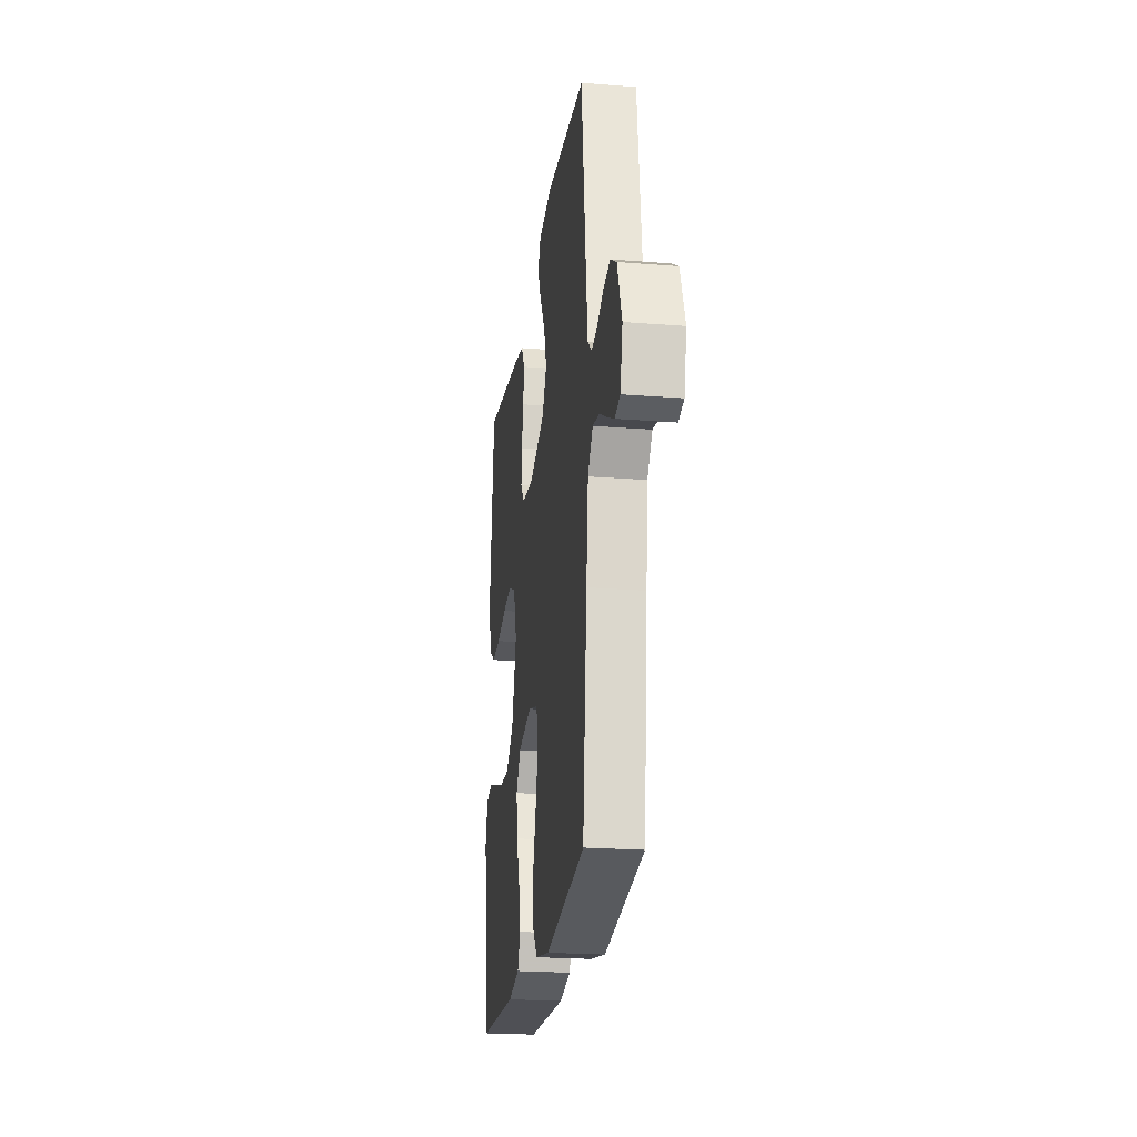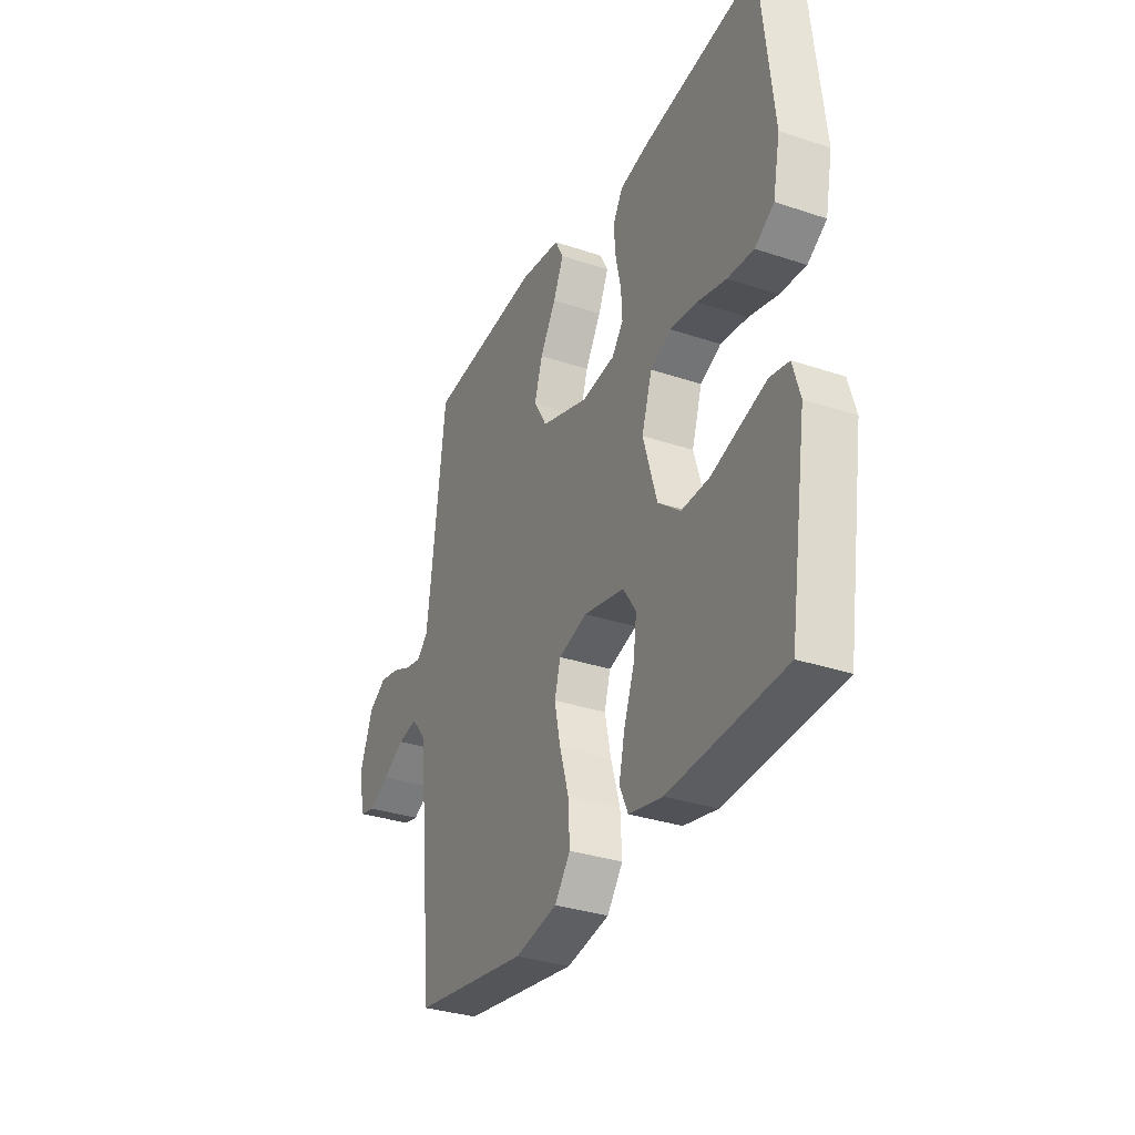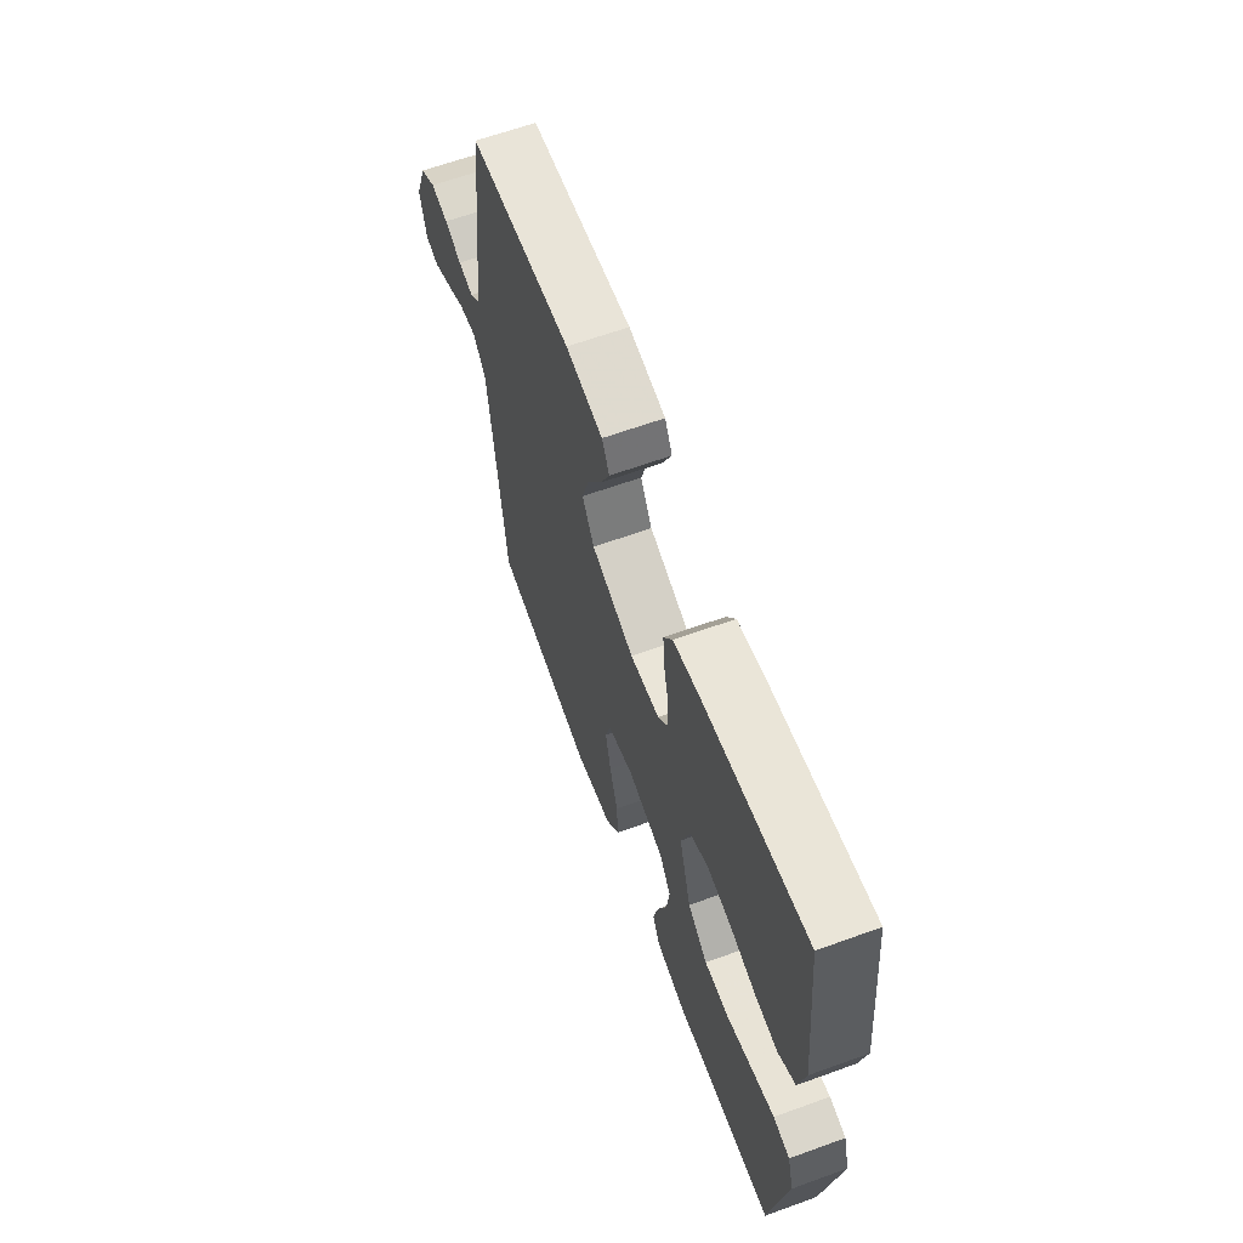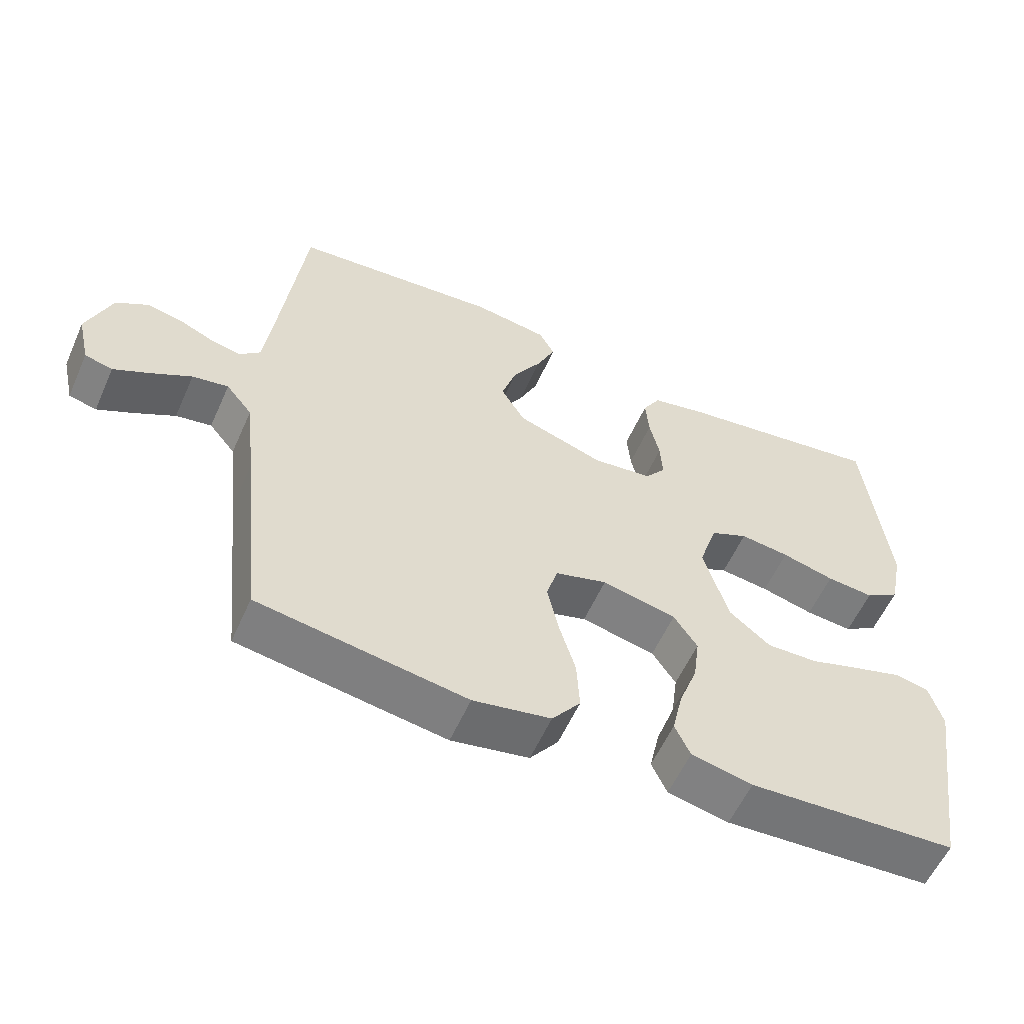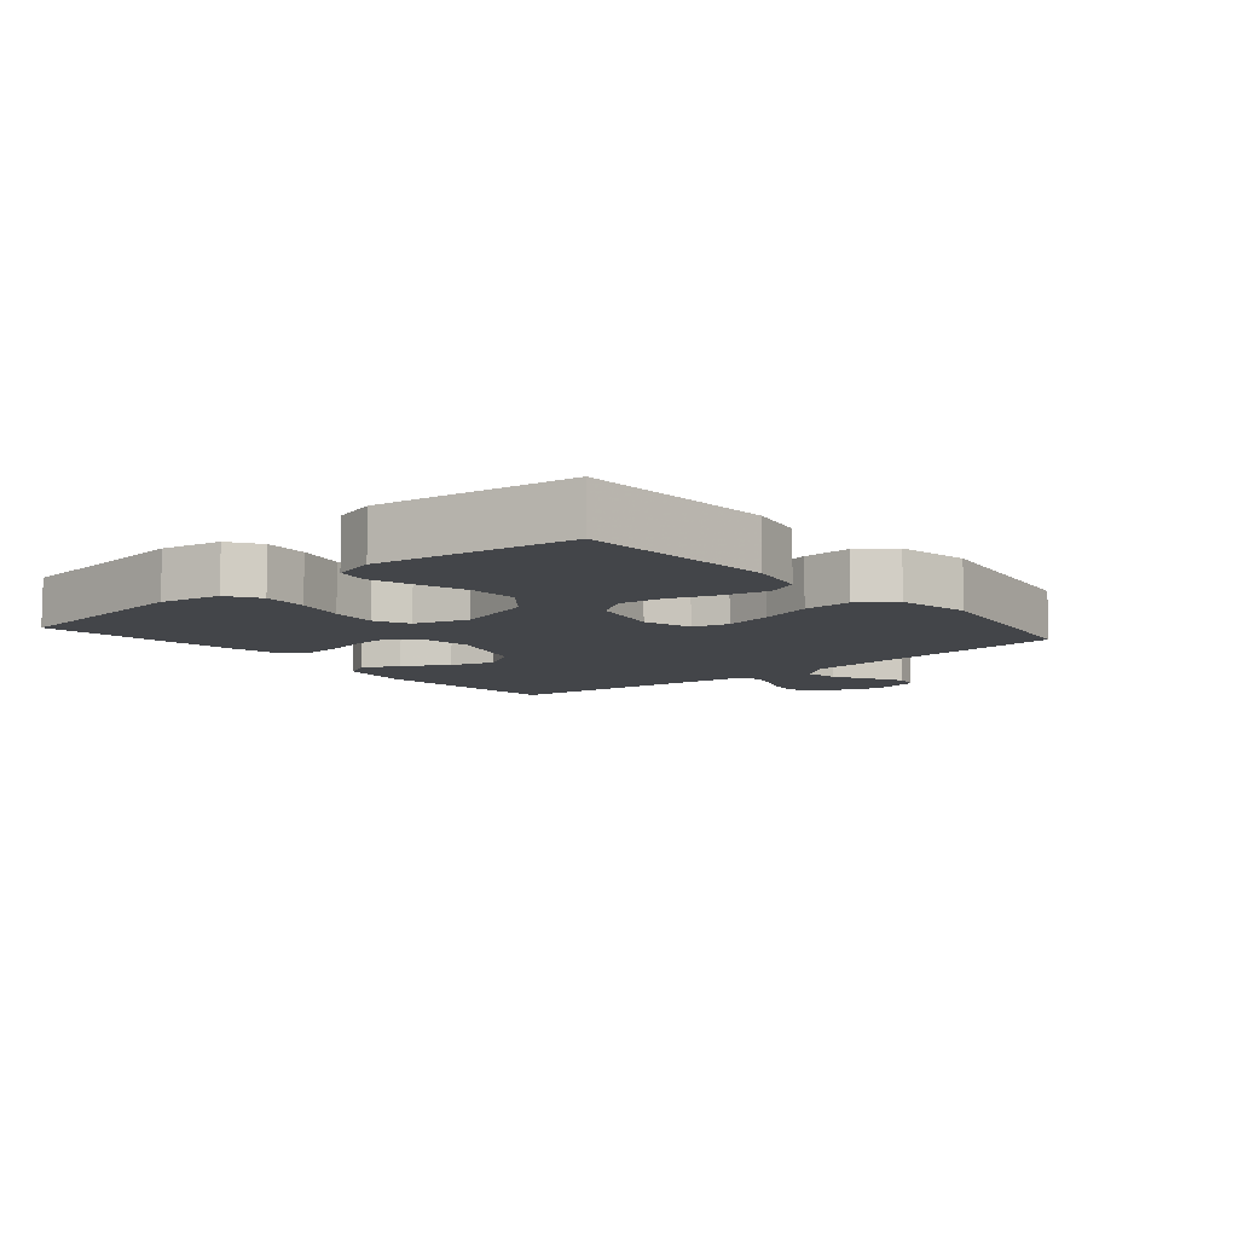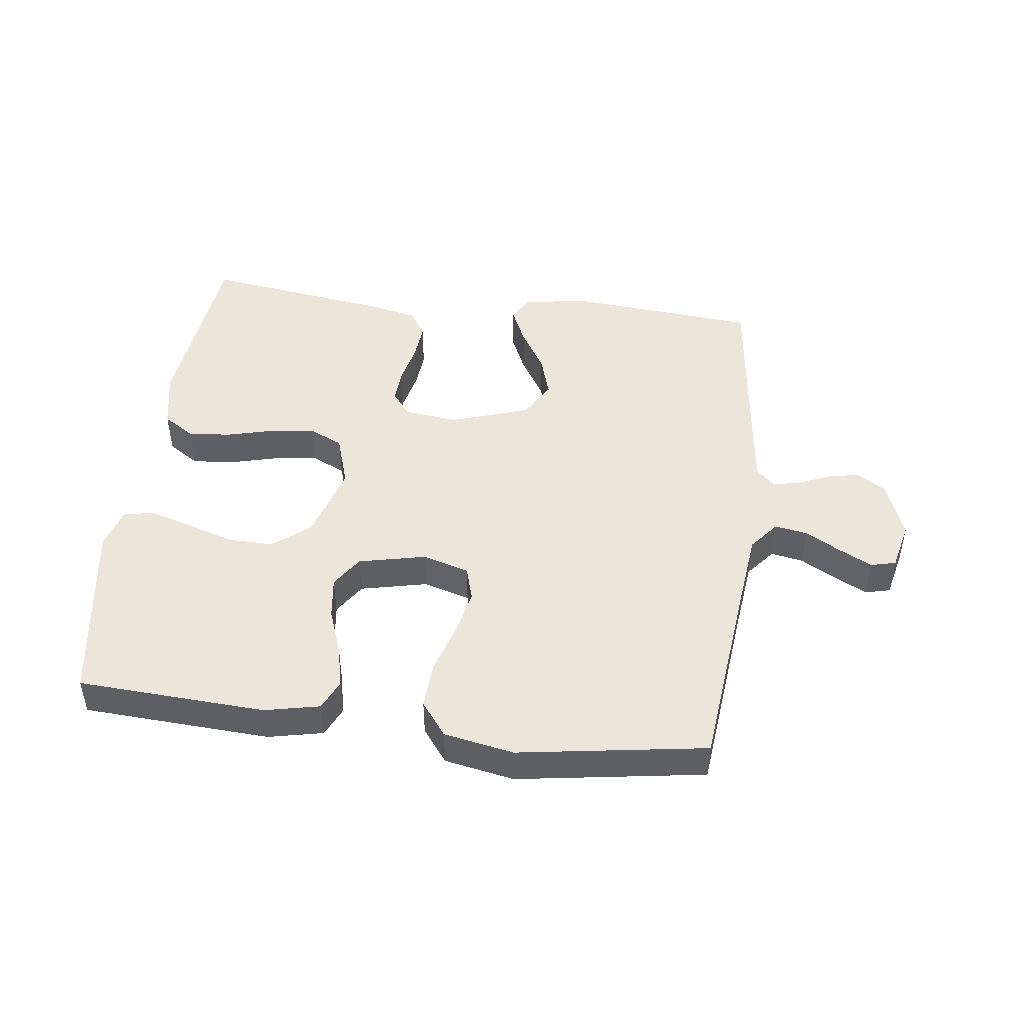
<metadata>
{"format":"obj","ext":"obj","renderer":"f3d","projection":"perspective","resolution":1024,"background":"white","views":[{"elev":-22.3,"azim":-97.9,"up":"+Z"},{"elev":-32.8,"azim":65.1,"up":"+Z"},{"elev":63.6,"azim":69.9,"up":"+Z"},{"elev":-57.5,"azim":-23.9,"up":"+Z"},{"elev":-8.9,"azim":130.5,"up":"+Y"},{"elev":46.8,"azim":-172.7,"up":"+Y"}]}
</metadata>
<code>
v -0.5 0.07 -0.5
v -0.531 0.07 -0.2
v -0.546 0.07 -0.067
v -0.584 0.07 -0.02
v -0.636 0.07 -0.029
v -0.693 0.07 -0.061
v -0.746 0.07 -0.088
v -0.786 0.07 -0.078
v -0.804 0.07 0
v -0.769 0.07 0.093
v -0.723 0.07 0.122
v -0.672 0.07 0.112
v -0.622 0.07 0.09
v -0.578 0.07 0.08
v -0.548 0.07 0.108
v -0.536 0.07 0.2
v -0.5 0.07 0.5
v -0.2 0.07 0.525
v -0.092 0.07 0.509
v -0.07 0.07 0.467
v -0.097 0.07 0.407
v -0.139 0.07 0.338
v -0.16 0.07 0.27
v -0.125 0.07 0.211
v 0 0.07 0.169
v 0.086 0.07 0.179
v 0.116 0.07 0.217
v 0.113 0.07 0.274
v 0.099 0.07 0.338
v 0.094 0.07 0.397
v 0.12 0.07 0.441
v 0.2 0.07 0.458
v 0.5 0.07 0.5
v 0.532 0.07 0.2
v 0.513 0.07 0.106
v 0.463 0.07 0.074
v 0.395 0.07 0.08
v 0.319 0.07 0.1
v 0.248 0.07 0.109
v 0.194 0.07 0.084
v 0.167 0.07 0
v 0.203 0.07 -0.122
v 0.262 0.07 -0.17
v 0.336 0.07 -0.168
v 0.412 0.07 -0.144
v 0.479 0.07 -0.124
v 0.528 0.07 -0.134
v 0.547 0.07 -0.2
v 0.5 0.07 -0.5
v 0.2 0.07 -0.516
v 0.112 0.07 -0.497
v 0.09 0.07 -0.449
v 0.105 0.07 -0.382
v 0.132 0.07 -0.308
v 0.141 0.07 -0.24
v 0.107 0.07 -0.189
v 0 0.07 -0.165
v -0.075 0.07 -0.187
v -0.091 0.07 -0.242
v -0.075 0.07 -0.316
v -0.051 0.07 -0.397
v -0.047 0.07 -0.472
v -0.088 0.07 -0.526
v -0.2 0.07 -0.547
v -0.5 0 -0.5
v -0.531 0 -0.2
v -0.546 0 -0.067
v -0.584 0 -0.02
v -0.636 0 -0.029
v -0.693 0 -0.061
v -0.746 0 -0.088
v -0.786 0 -0.078
v -0.804 0 0
v -0.769 0 0.093
v -0.723 0 0.122
v -0.672 0 0.112
v -0.622 0 0.09
v -0.578 0 0.08
v -0.548 0 0.108
v -0.536 0 0.2
v -0.5 0 0.5
v -0.2 0 0.525
v -0.092 0 0.509
v -0.07 0 0.467
v -0.097 0 0.407
v -0.139 0 0.338
v -0.16 0 0.27
v -0.125 0 0.211
v 0 0 0.169
v 0.086 0 0.179
v 0.116 0 0.217
v 0.113 0 0.274
v 0.099 0 0.338
v 0.094 0 0.397
v 0.12 0 0.441
v 0.2 0 0.458
v 0.5 0 0.5
v 0.532 0 0.2
v 0.513 0 0.106
v 0.463 0 0.074
v 0.395 0 0.08
v 0.319 0 0.1
v 0.248 0 0.109
v 0.194 0 0.084
v 0.167 0 0
v 0.203 0 -0.122
v 0.262 0 -0.17
v 0.336 0 -0.168
v 0.412 0 -0.144
v 0.479 0 -0.124
v 0.528 0 -0.134
v 0.547 0 -0.2
v 0.5 0 -0.5
v 0.2 0 -0.516
v 0.112 0 -0.497
v 0.09 0 -0.449
v 0.105 0 -0.382
v 0.132 0 -0.308
v 0.141 0 -0.24
v 0.107 0 -0.189
v 0 0 -0.165
v -0.075 0 -0.187
v -0.091 0 -0.242
v -0.075 0 -0.316
v -0.051 0 -0.397
v -0.047 0 -0.472
v -0.088 0 -0.526
v -0.2 0 -0.547
f 64 1 2
f 63 64 2
f 62 63 2
f 61 62 2
f 60 61 2
f 59 60 2 3
f 58 59 3 4
f 57 58 4
f 56 57 4
f 52 53 54
f 51 52 54
f 50 51 54
f 49 50 54
f 48 49 54
f 47 48 54
f 46 47 54
f 45 46 54
f 44 45 54
f 43 44 54 55
f 42 43 55 56
f 36 37 38
f 35 36 38
f 34 35 38
f 33 34 38
f 32 33 38
f 31 32 38
f 30 31 38
f 29 30 38
f 28 29 38
f 27 28 38 39
f 26 27 39 40
f 20 21 22
f 19 20 22
f 18 19 22
f 17 18 22
f 16 17 22
f 15 16 22 23
f 14 15 23 24
f 11 12 13
f 10 11 13
f 9 10 13
f 8 9 13
f 7 8 13
f 6 7 13
f 5 6 13
f 4 5 13 14
f 14 24 25
f 4 14 25
f 56 4 25
f 42 56 25
f 41 42 25
f 25 26 40 41
f 66 65 128
f 66 128 127
f 66 127 126
f 66 126 125
f 66 125 124
f 67 66 124 123
f 68 67 123 122
f 68 122 121
f 68 121 120
f 118 117 116
f 118 116 115
f 118 115 114
f 118 114 113
f 118 113 112
f 118 112 111
f 118 111 110
f 118 110 109
f 118 109 108
f 119 118 108 107
f 120 119 107 106
f 102 101 100
f 102 100 99
f 102 99 98
f 102 98 97
f 102 97 96
f 102 96 95
f 102 95 94
f 102 94 93
f 102 93 92
f 103 102 92 91
f 104 103 91 90
f 86 85 84
f 86 84 83
f 86 83 82
f 86 82 81
f 86 81 80
f 87 86 80 79
f 88 87 79 78
f 77 76 75
f 77 75 74
f 77 74 73
f 77 73 72
f 77 72 71
f 77 71 70
f 77 70 69
f 78 77 69 68
f 89 88 78
f 89 78 68
f 89 68 120
f 89 120 106
f 89 106 105
f 105 104 90 89
f 1 65 66 2
f 2 66 67 3
f 3 67 68 4
f 4 68 69 5
f 5 69 70 6
f 6 70 71 7
f 7 71 72 8
f 8 72 73 9
f 9 73 74 10
f 10 74 75 11
f 11 75 76 12
f 12 76 77 13
f 13 77 78 14
f 14 78 79 15
f 15 79 80 16
f 16 80 81 17
f 17 81 82 18
f 18 82 83 19
f 19 83 84 20
f 20 84 85 21
f 21 85 86 22
f 22 86 87 23
f 23 87 88 24
f 24 88 89 25
f 25 89 90 26
f 26 90 91 27
f 27 91 92 28
f 28 92 93 29
f 29 93 94 30
f 30 94 95 31
f 31 95 96 32
f 32 96 97 33
f 33 97 98 34
f 34 98 99 35
f 35 99 100 36
f 36 100 101 37
f 37 101 102 38
f 38 102 103 39
f 39 103 104 40
f 40 104 105 41
f 41 105 106 42
f 42 106 107 43
f 43 107 108 44
f 44 108 109 45
f 45 109 110 46
f 46 110 111 47
f 47 111 112 48
f 48 112 113 49
f 49 113 114 50
f 50 114 115 51
f 51 115 116 52
f 52 116 117 53
f 53 117 118 54
f 54 118 119 55
f 55 119 120 56
f 56 120 121 57
f 57 121 122 58
f 58 122 123 59
f 59 123 124 60
f 60 124 125 61
f 61 125 126 62
f 62 126 127 63
f 63 127 128 64
f 64 128 65 1

</code>
